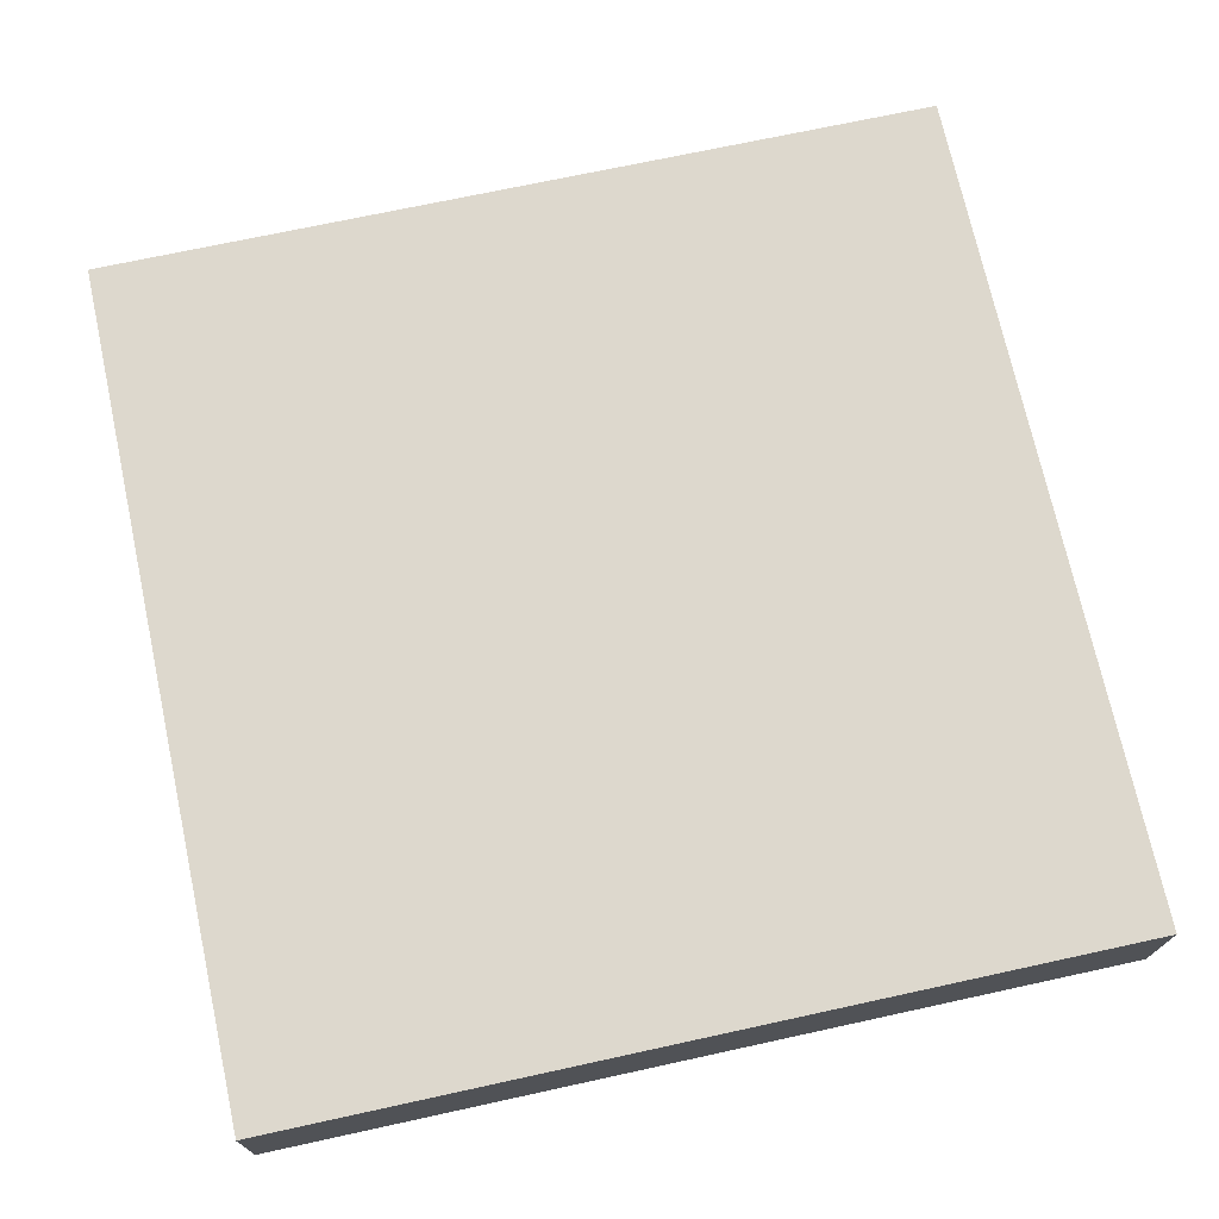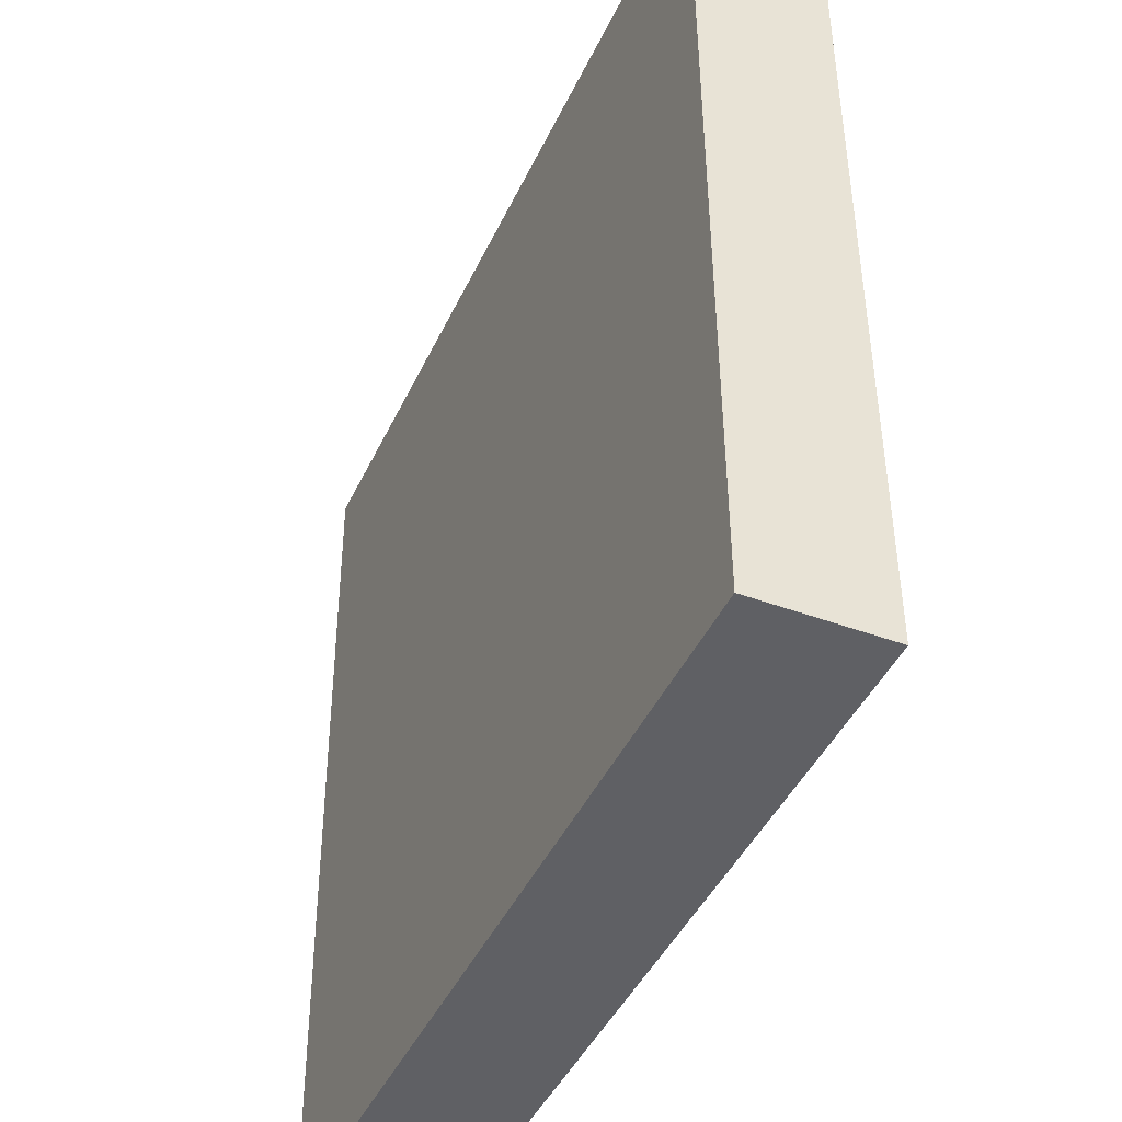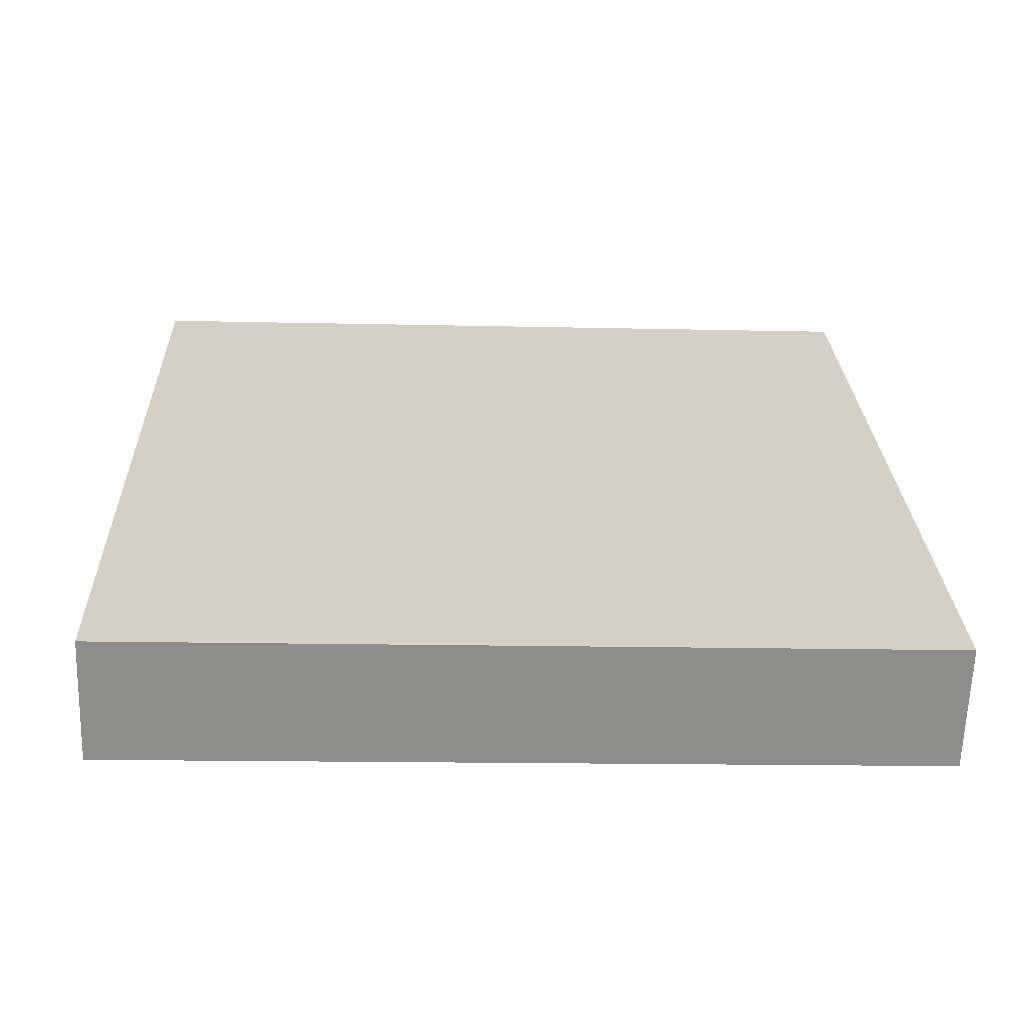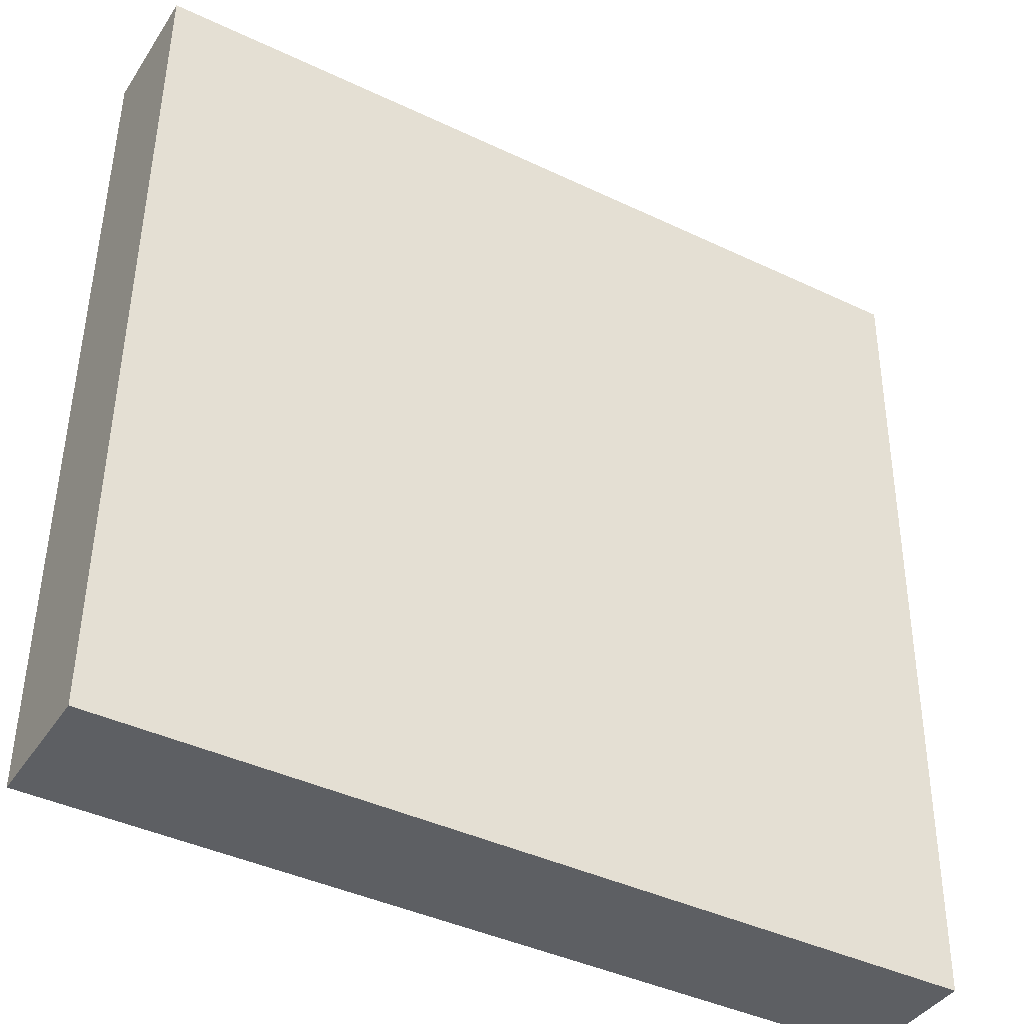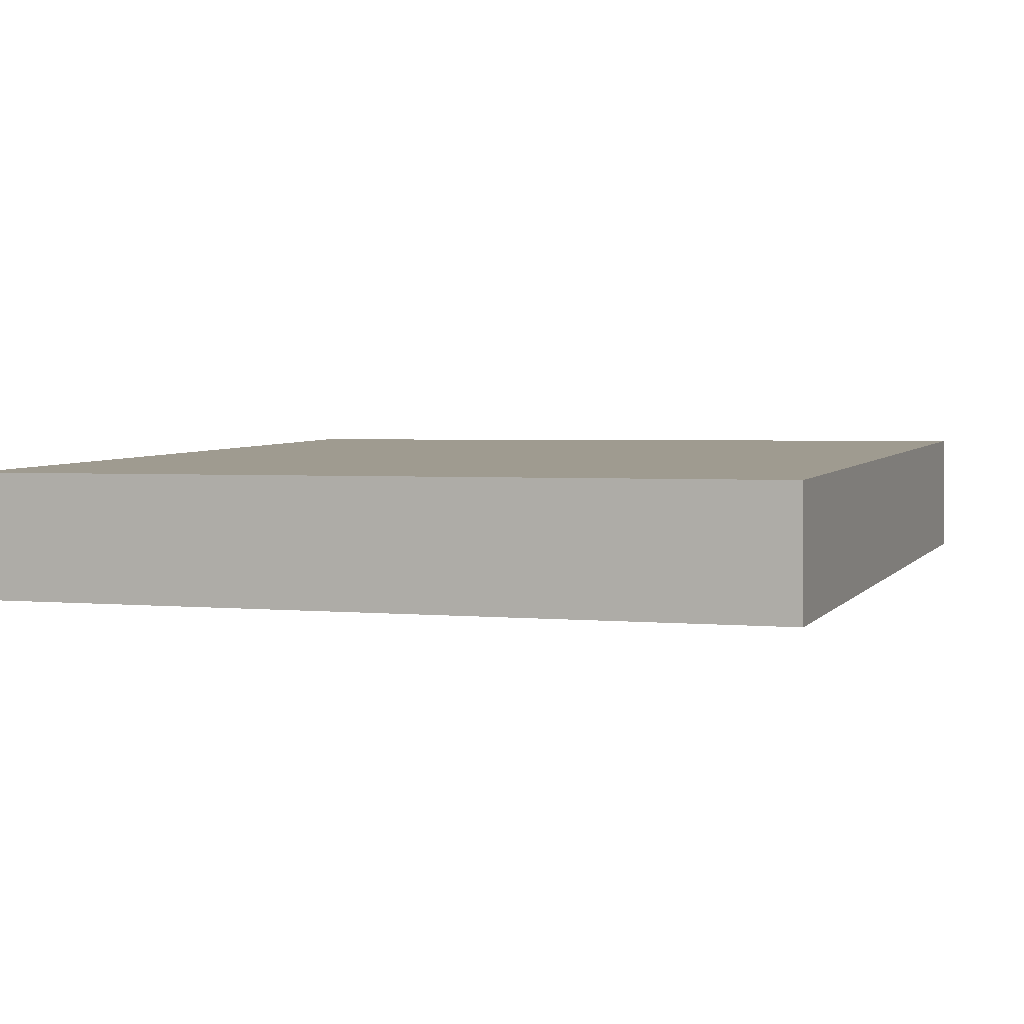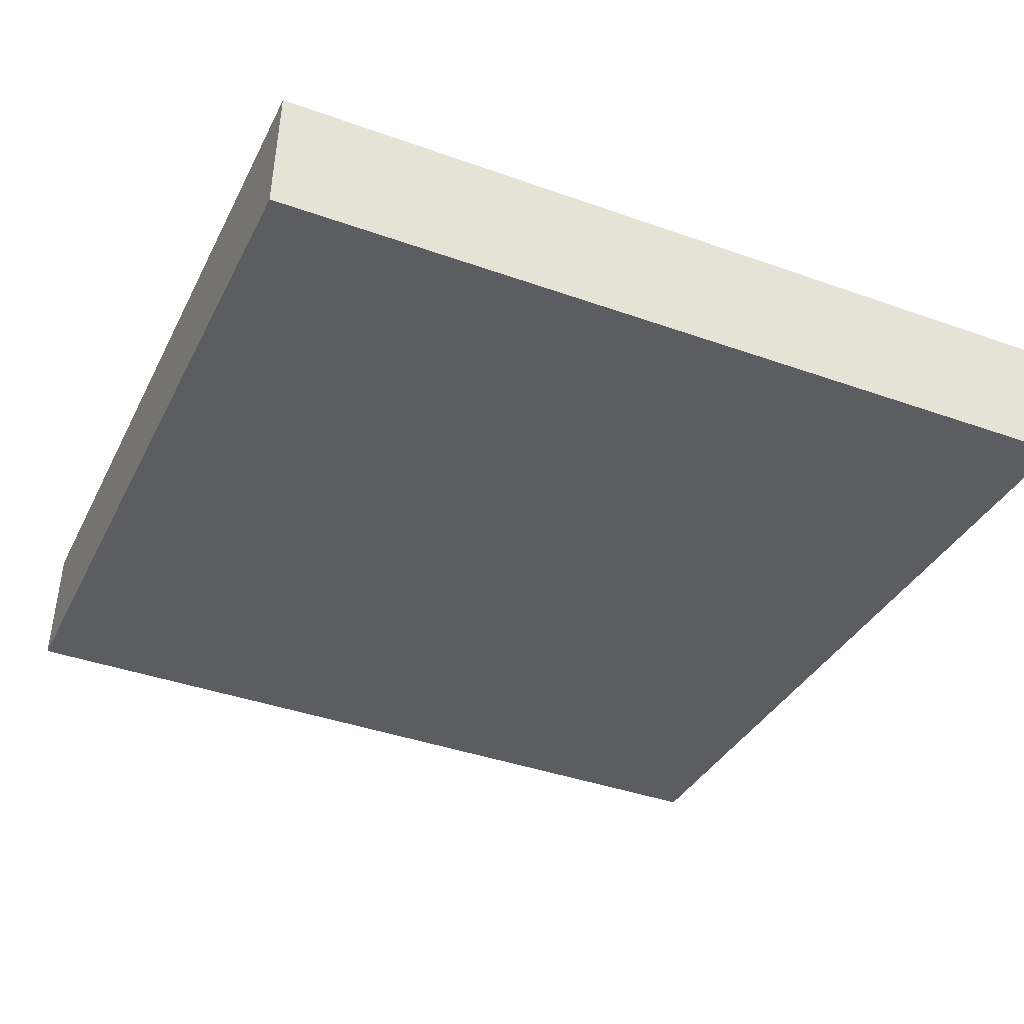
<metadata>
{"format":"obj","ext":"obj","renderer":"f3d","projection":"perspective","resolution":1024,"background":"white","views":[{"elev":70.5,"azim":-101.7,"up":"+Y"},{"elev":-43.1,"azim":-112.0,"up":"+Z"},{"elev":25.7,"azim":178.6,"up":"+Y"},{"elev":-40.0,"azim":-28.2,"up":"+Z"},{"elev":2.5,"azim":-69.5,"up":"+Y"},{"elev":-35.4,"azim":156.9,"up":"+Y"}]}
</metadata>
<code>
o WhatsApp_Image_2023-03-27_at_20.41.15
v 0.5045 0.1445 0.4945
v -0.4935 0.1132 0.5055
v 0.4935 0.1441 -0.5055
v -0.5045 0.1128 -0.4945
v 0.5093 -0.008046 0.4945
v -0.4887 -0.03932 0.5055
v 0.4983 -0.008484 -0.5055
v -0.4998 -0.03976 -0.4945
f 1 3 4 2
f 5 6 8 7
f 2 4 8 6
f 3 1 5 7
f 4 3 7 8
f 1 2 6 5

</code>
